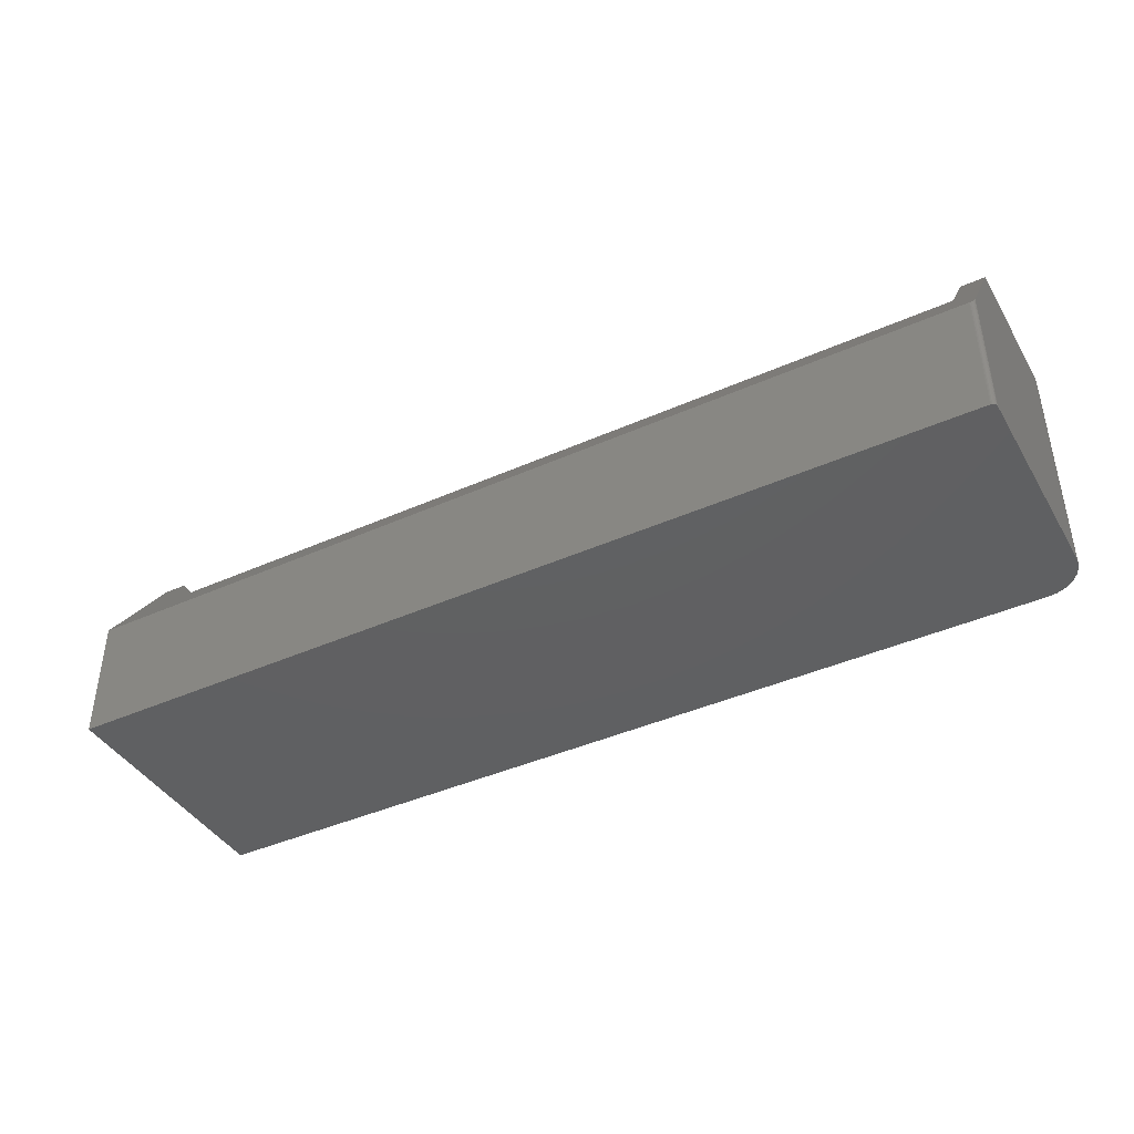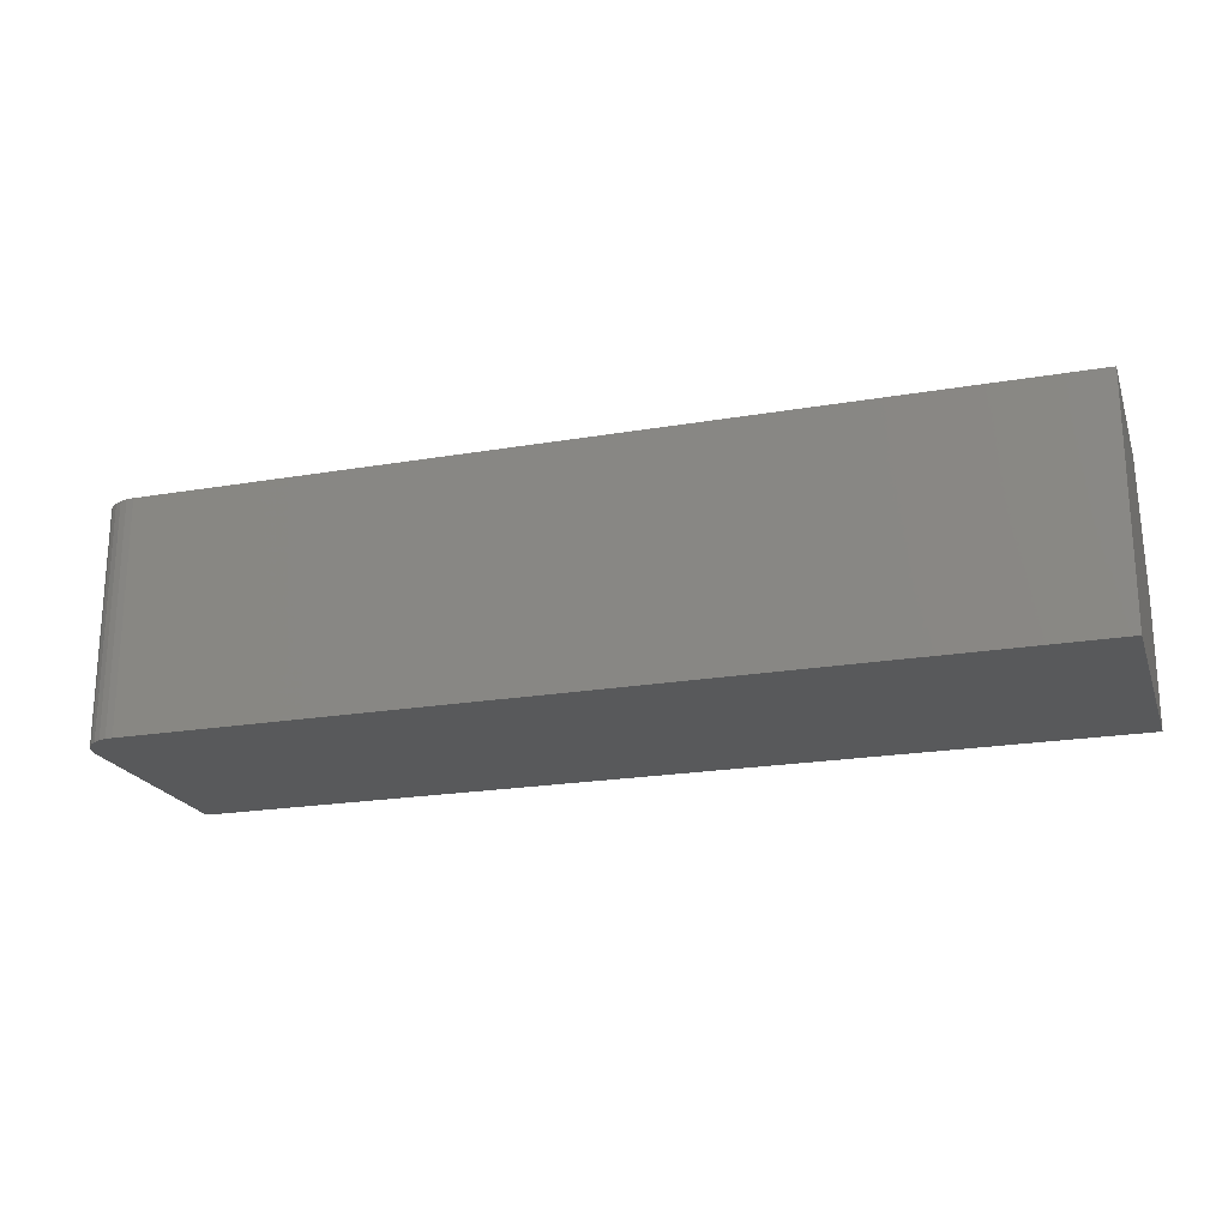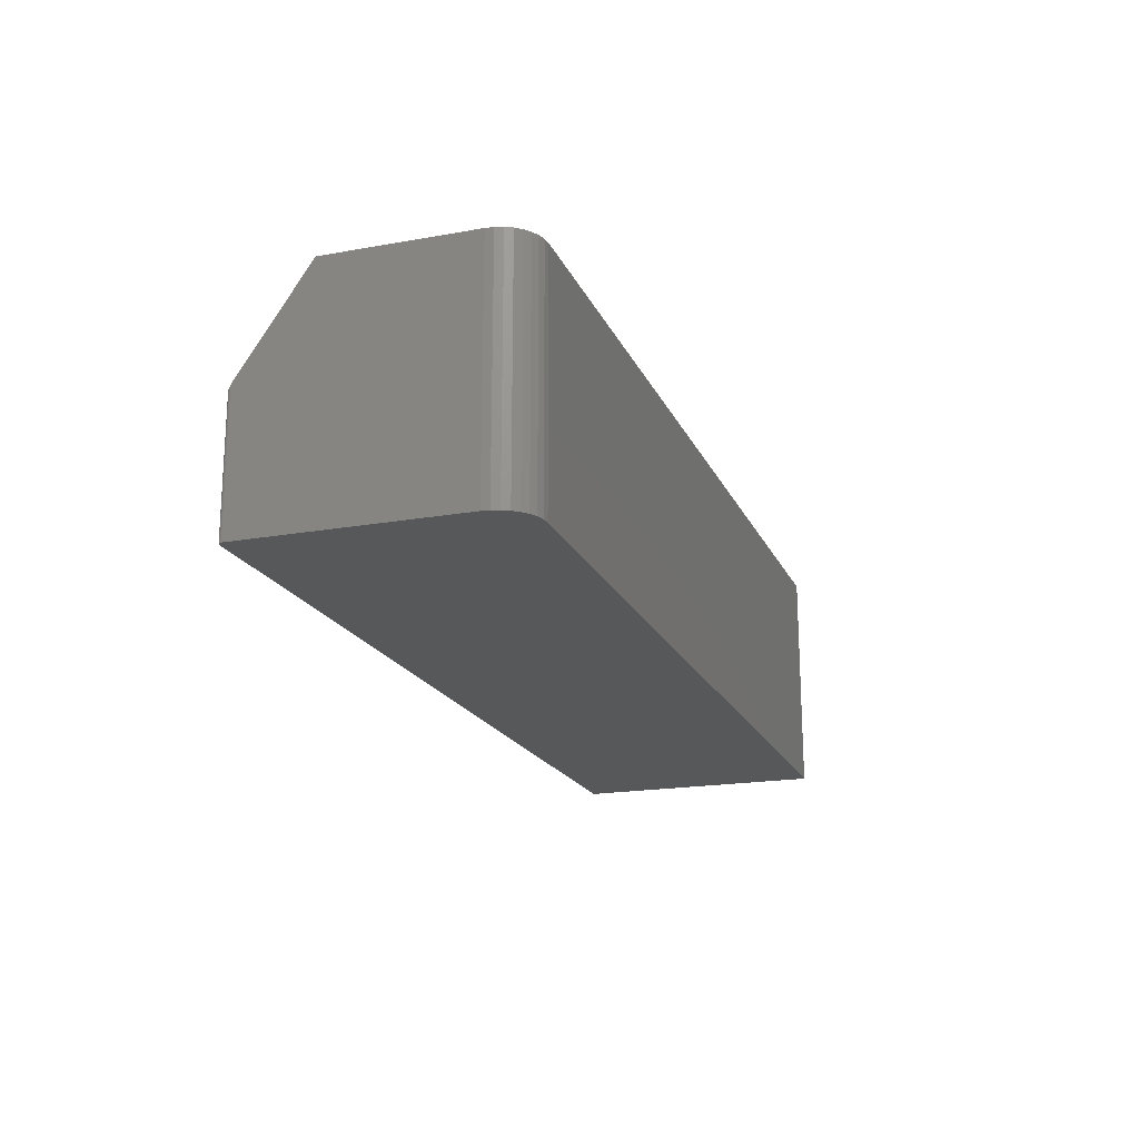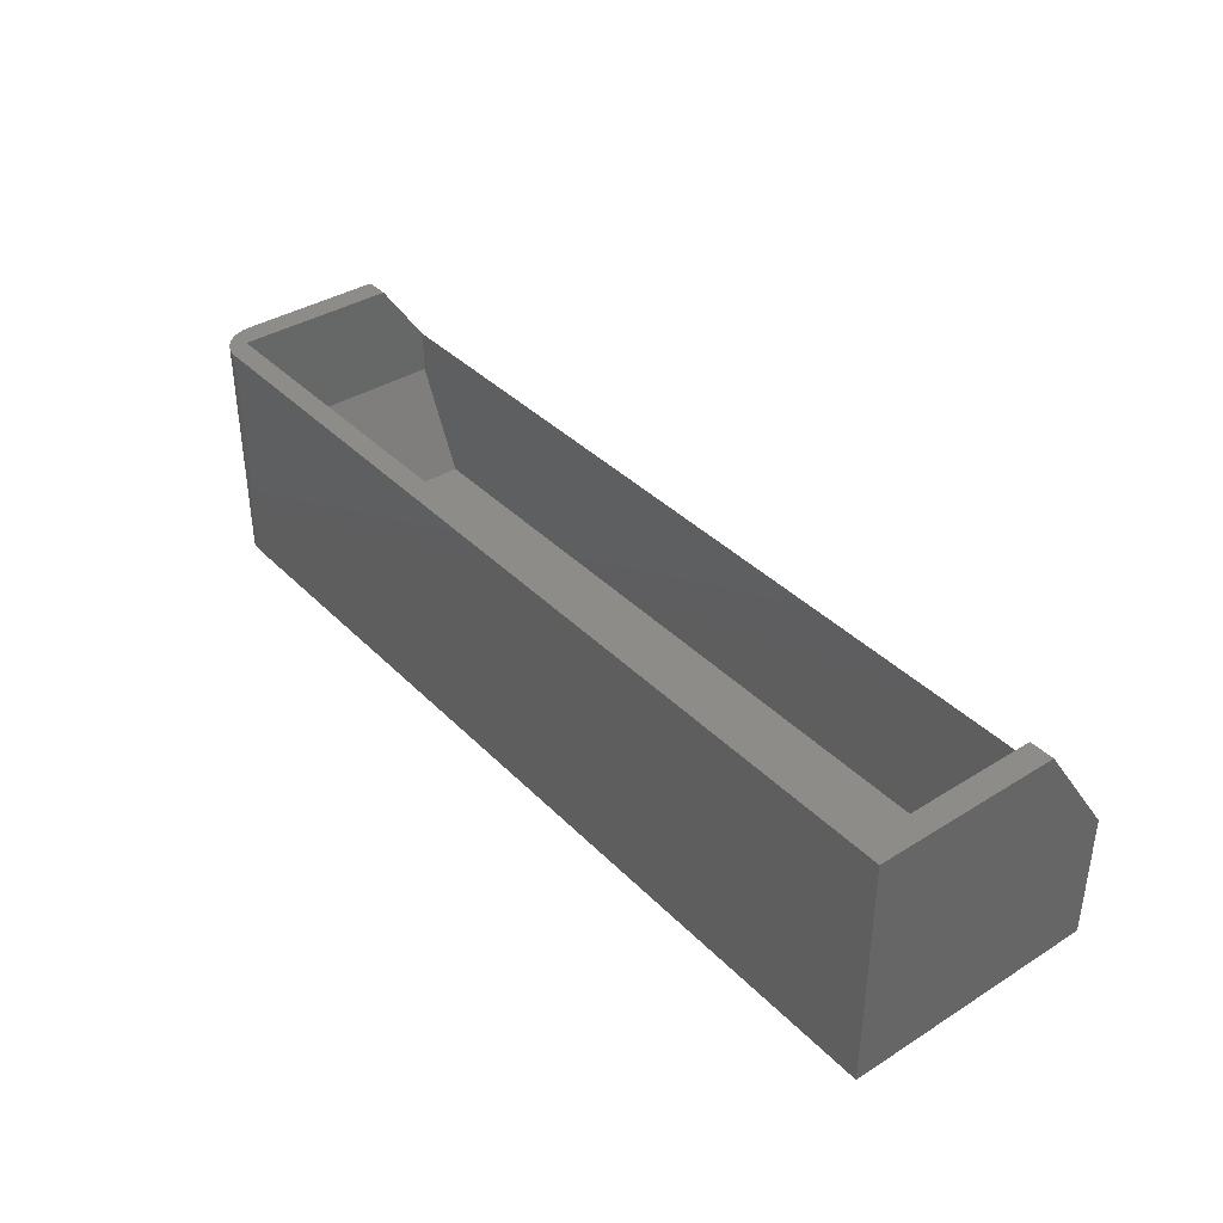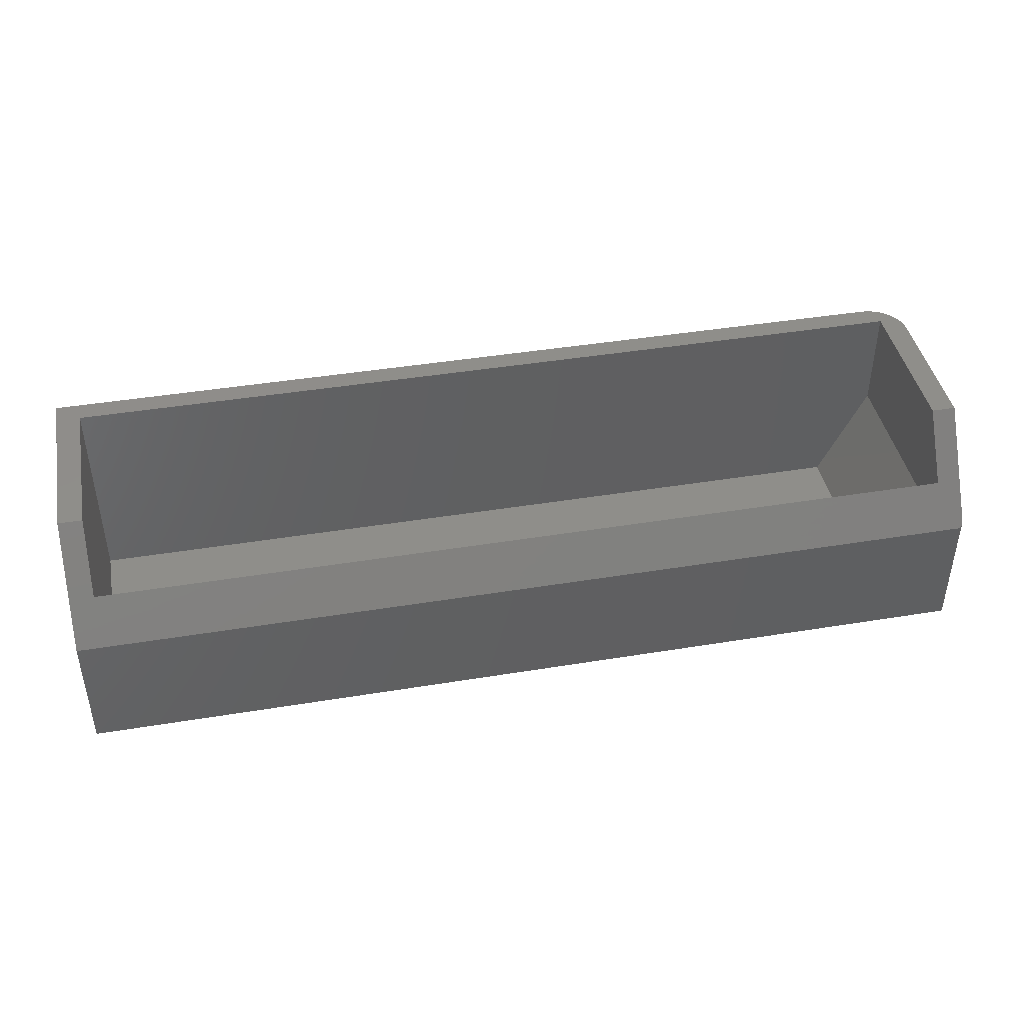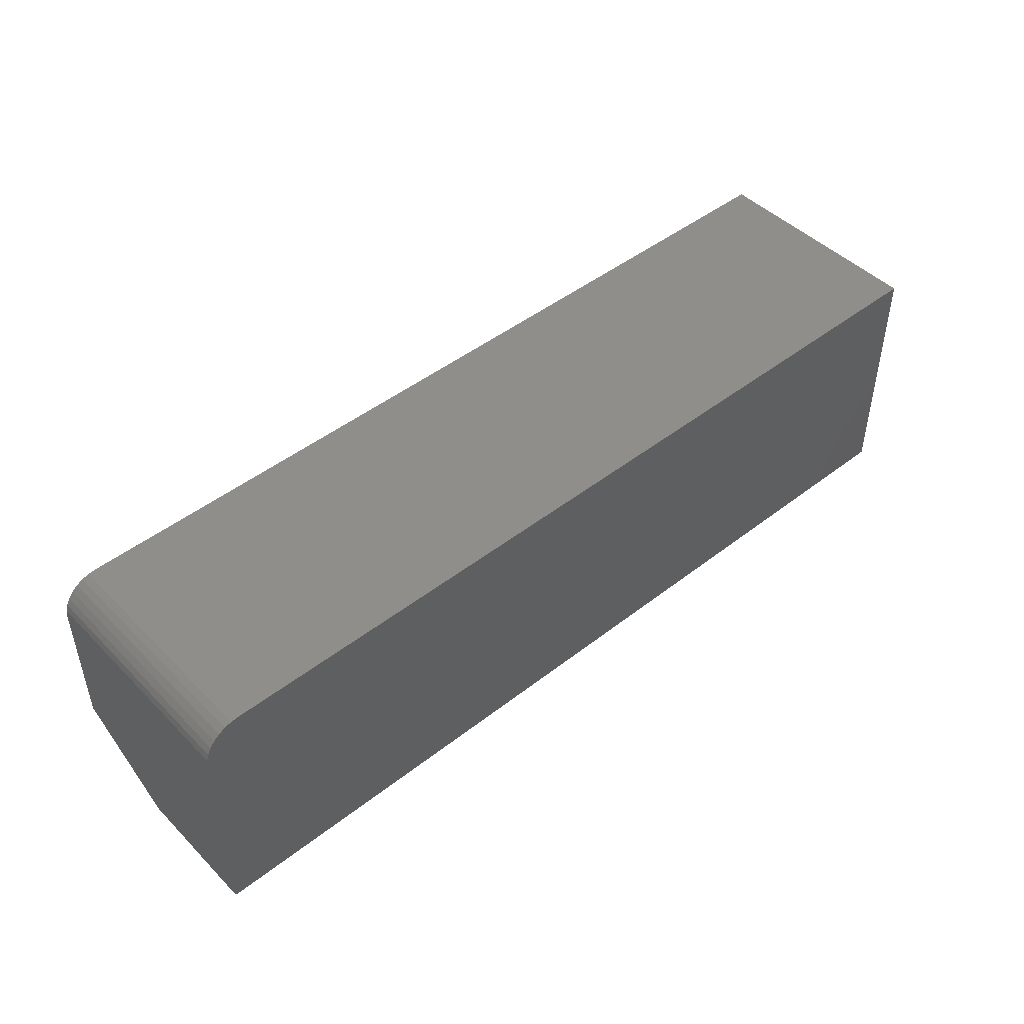
<metadata>
{"format":"stl","ext":"stl","renderer":"f3d","projection":"perspective","resolution":1024,"background":"white","views":[{"elev":-41.5,"azim":28.4,"up":"+Z"},{"elev":-20.9,"azim":-162.9,"up":"+Z"},{"elev":-19.0,"azim":108.7,"up":"+Z"},{"elev":37.8,"azim":-128.5,"up":"+Z"},{"elev":42.6,"azim":-11.1,"up":"+Z"},{"elev":46.5,"azim":138.4,"up":"+Y"}]}
</metadata>
<code>
# stl→obj: 54 verts, 104 faces
v -0.7109 -0.1641 0.03906
v 0.6328 -0.1641 0.03906
v -0.7109 0.1652 0.03906
v 0.6328 0.1652 0.03906
v -0.7109 0.1652 0.375
v 0.7109 0.1652 0.375
v 0.7109 0.1652 0.2031
v 0.7109 -0.1641 0.2031
v 0.7109 -0.1641 0.2719
v 0.7109 -0.09375 0.375
v -0.7109 -0.1641 0.2719
v -0.7109 -0.09375 0.375
v 0.7422 -0.2109 0.2031
v 0.7434 -0.2108 0.2033
v -0.75 -0.2109 0.2031
v 0.7484 -0.2078 0.2077
v 0.7491 -0.2068 0.2091
v 0.7499 -0.2046 0.2125
v 0.75 -0.2031 0.2146
v 0.75 -0.09375 0.375
v 0.7457 -0.2101 0.2044
v 0.7467 -0.2095 0.2052
v 0.7476 -0.2087 0.2064
v -0.75 -0.09375 0.375
v 0.75 0.1371 0.375
v 0.7488 0.1493 0.375
v 0.7452 0.161 0.375
v 0.7395 0.1718 0.375
v 0.7317 0.1813 0.375
v 0.7222 0.1891 0.375
v 0.7114 0.1948 0.375
v 0.6997 0.1984 0.375
v 0.6875 0.1996 0.375
v -0.75 0.1996 0.375
v 0.75 0.1371 0
v 0.75 -0.2031 0
v 0.7465 -0.2096 0
v 0.7452 -0.2103 0
v 0.7437 -0.2108 0
v 0.7422 -0.2109 0
v -0.75 -0.2109 0
v -0.75 0.1996 0
v 0.6875 0.1996 0
v 0.6997 0.1984 0
v 0.7114 0.1948 0
v 0.7222 0.1891 0
v 0.7317 0.1813 0
v 0.7395 0.1718 0
v 0.7452 0.161 0
v 0.7488 0.1493 0
v 0.7498 -0.2046 0
v 0.7494 -0.2061 0
v 0.7487 -0.2075 0
v 0.7477 -0.2086 0
f 1 2 3
f 3 2 4
f 5 3 6
f 6 3 4
f 6 4 7
f 7 8 6
f 6 8 9
f 6 9 10
f 1 11 2
f 2 11 9
f 2 9 8
f 2 8 4
f 4 8 7
f 1 3 11
f 11 3 5
f 11 5 12
f 13 14 10
f 13 10 9
f 13 9 11
f 13 11 15
f 16 17 18
f 16 18 19
f 16 19 20
f 20 10 14
f 20 14 21
f 20 21 22
f 20 22 23
f 20 23 16
f 12 24 11
f 11 24 15
f 6 10 20
f 6 20 25
f 6 25 26
f 6 26 27
f 6 27 28
f 6 28 5
f 5 28 29
f 5 29 30
f 5 30 31
f 5 31 32
f 5 32 33
f 5 33 34
f 5 34 24
f 5 24 12
f 35 25 36
f 36 25 20
f 36 20 19
f 37 38 39
f 37 39 40
f 37 40 41
f 42 43 44
f 42 44 45
f 42 45 46
f 42 46 47
f 42 47 48
f 42 48 49
f 42 49 50
f 42 50 35
f 42 35 36
f 42 36 51
f 42 51 52
f 42 52 53
f 42 53 54
f 42 54 37
f 42 37 41
f 33 43 34
f 34 43 42
f 43 33 44
f 44 33 32
f 44 32 45
f 45 32 31
f 45 31 46
f 46 31 30
f 46 30 47
f 47 30 29
f 47 29 48
f 48 29 28
f 48 28 49
f 49 28 27
f 49 27 50
f 50 27 26
f 50 26 35
f 35 26 25
f 15 41 13
f 13 41 40
f 13 39 14
f 13 40 39
f 36 18 51
f 36 19 18
f 18 17 51
f 51 17 52
f 52 17 16
f 52 16 53
f 16 23 53
f 53 23 54
f 54 23 22
f 54 22 37
f 37 22 21
f 21 38 37
f 38 21 14
f 38 14 39
f 34 42 24
f 24 42 41
f 24 41 15

</code>
